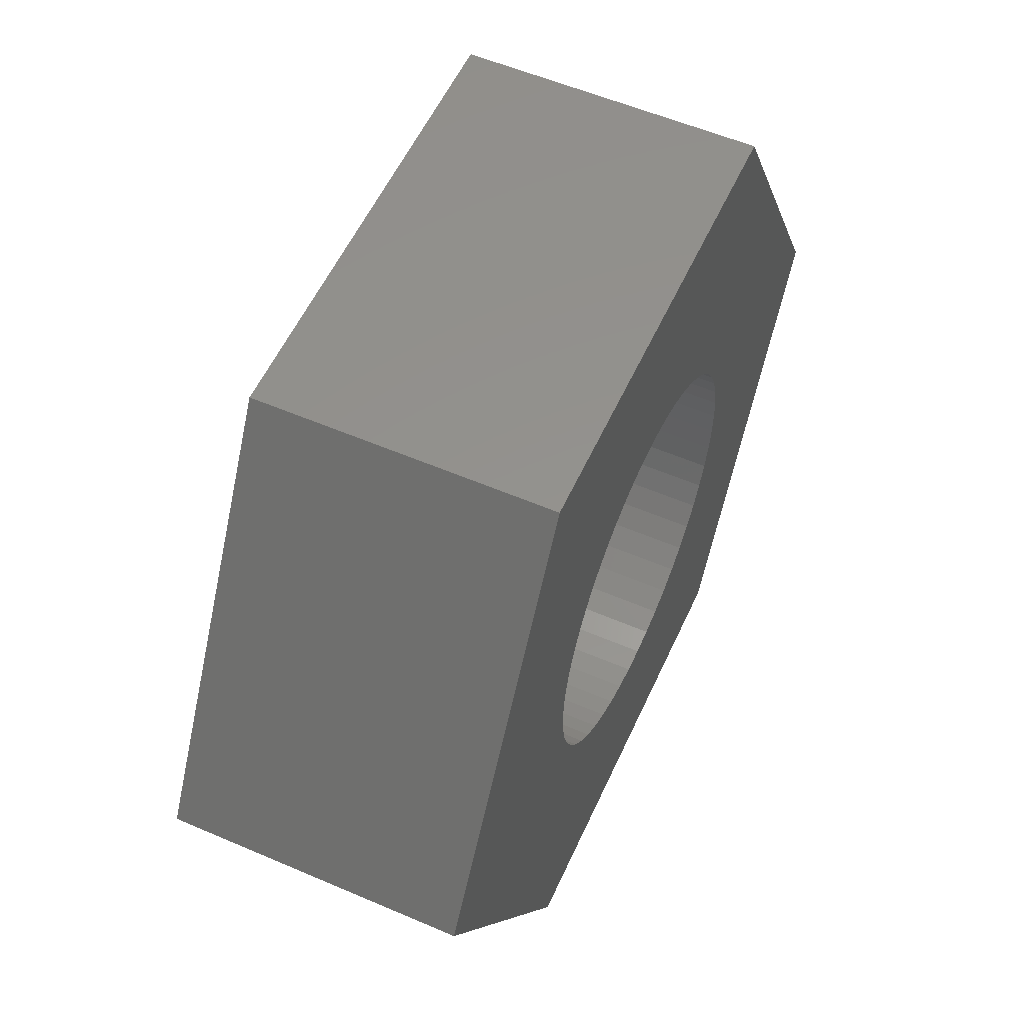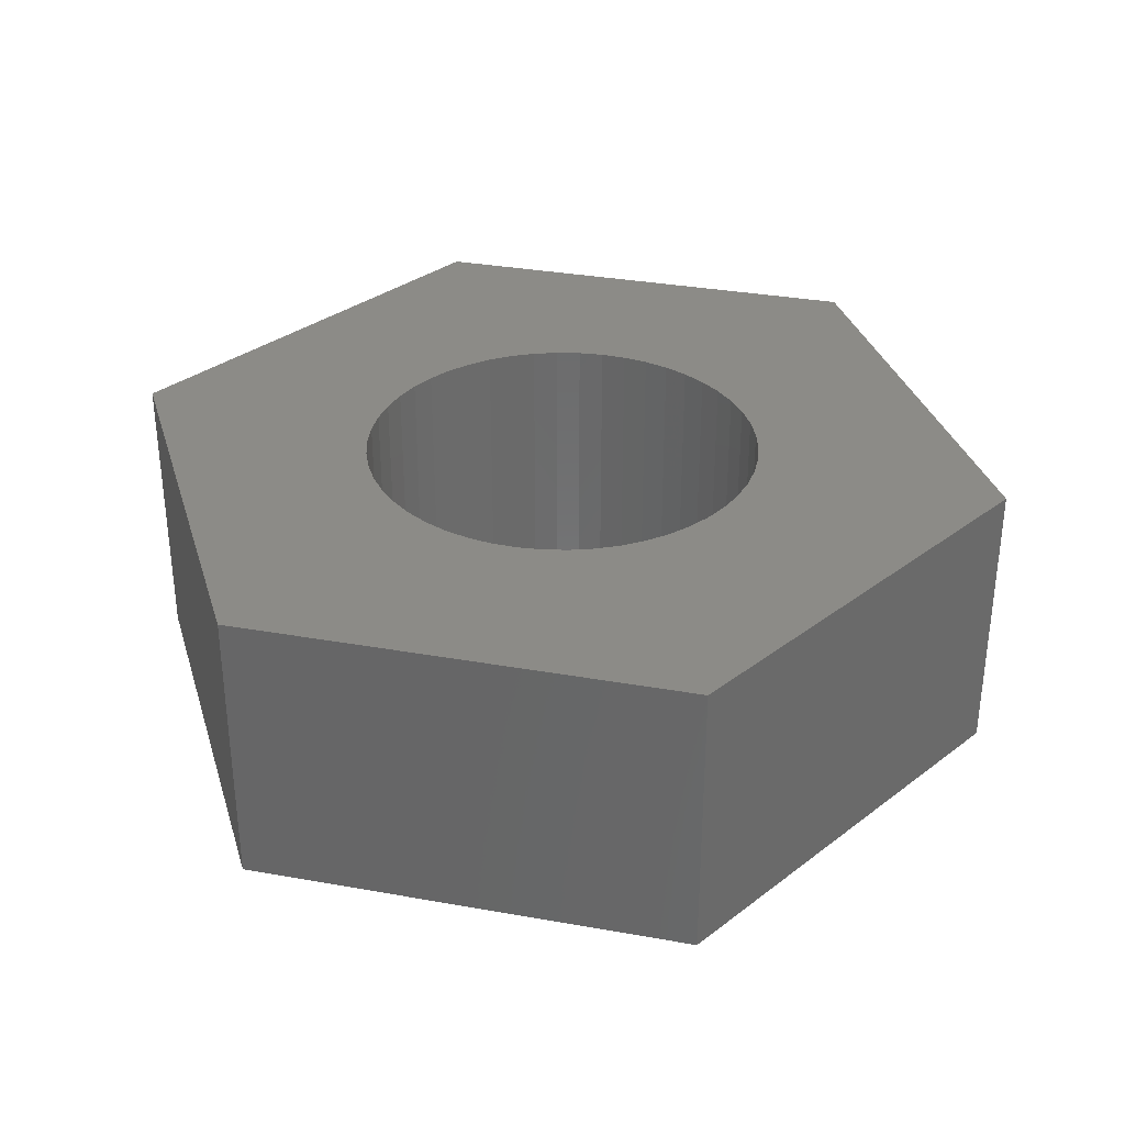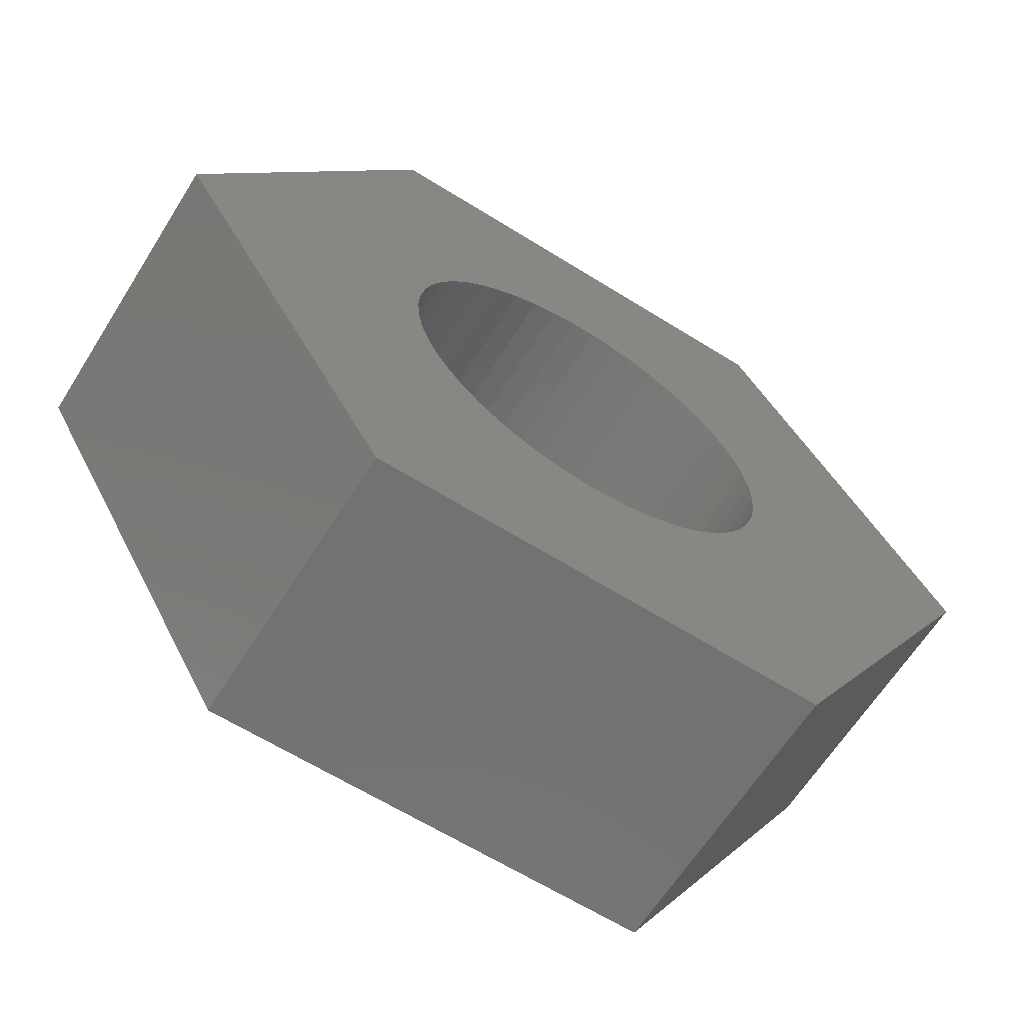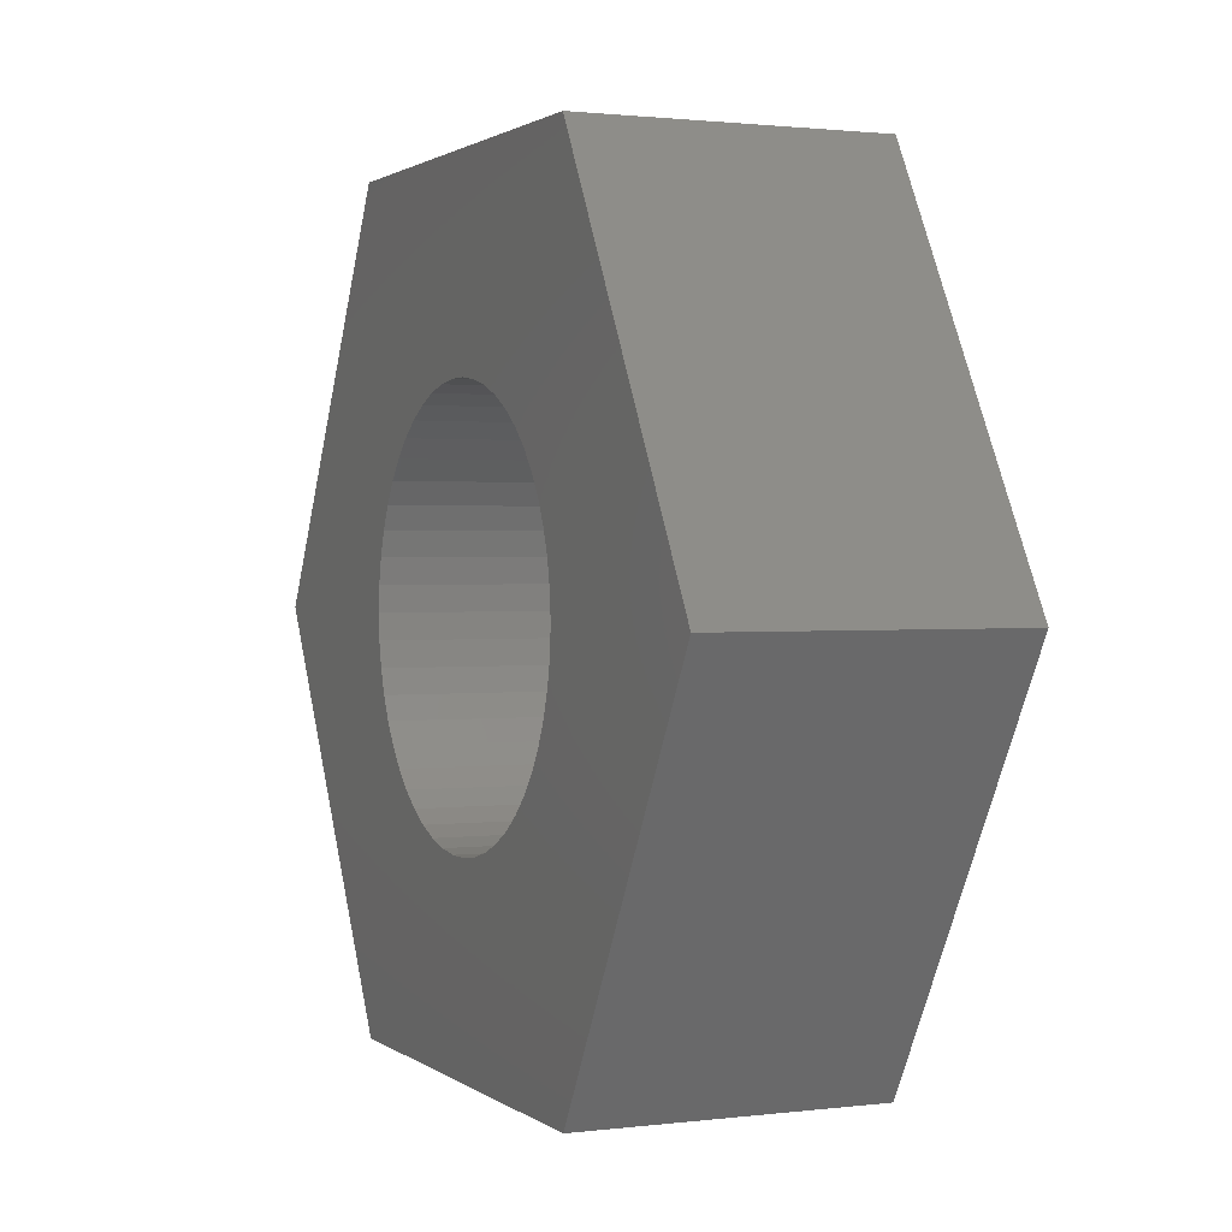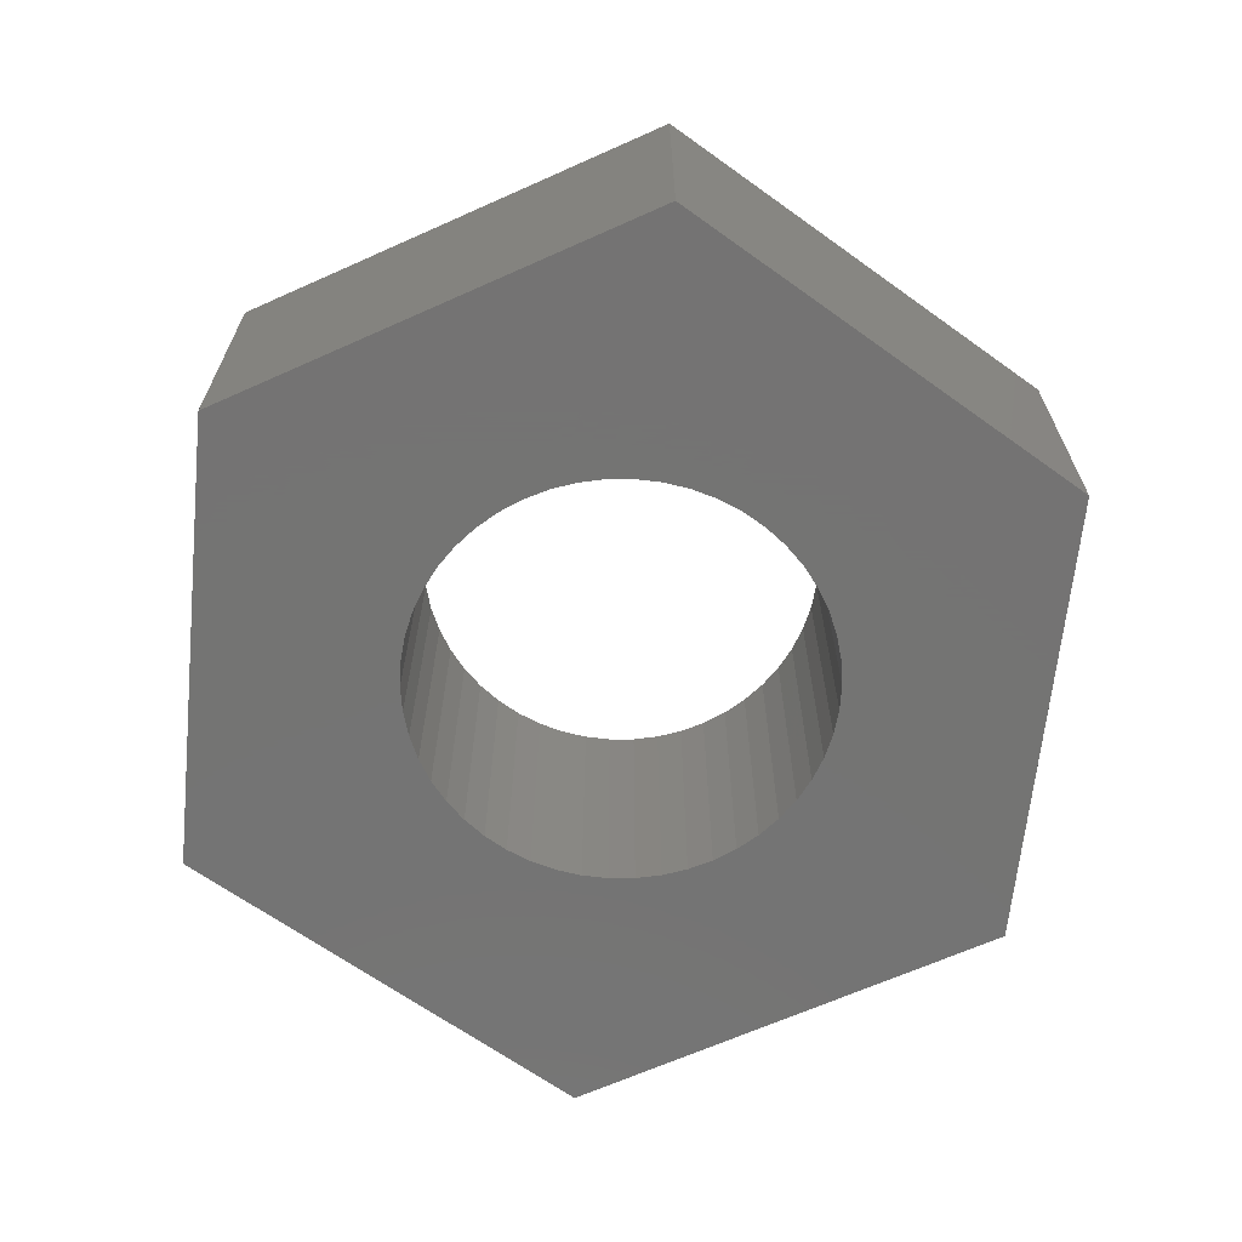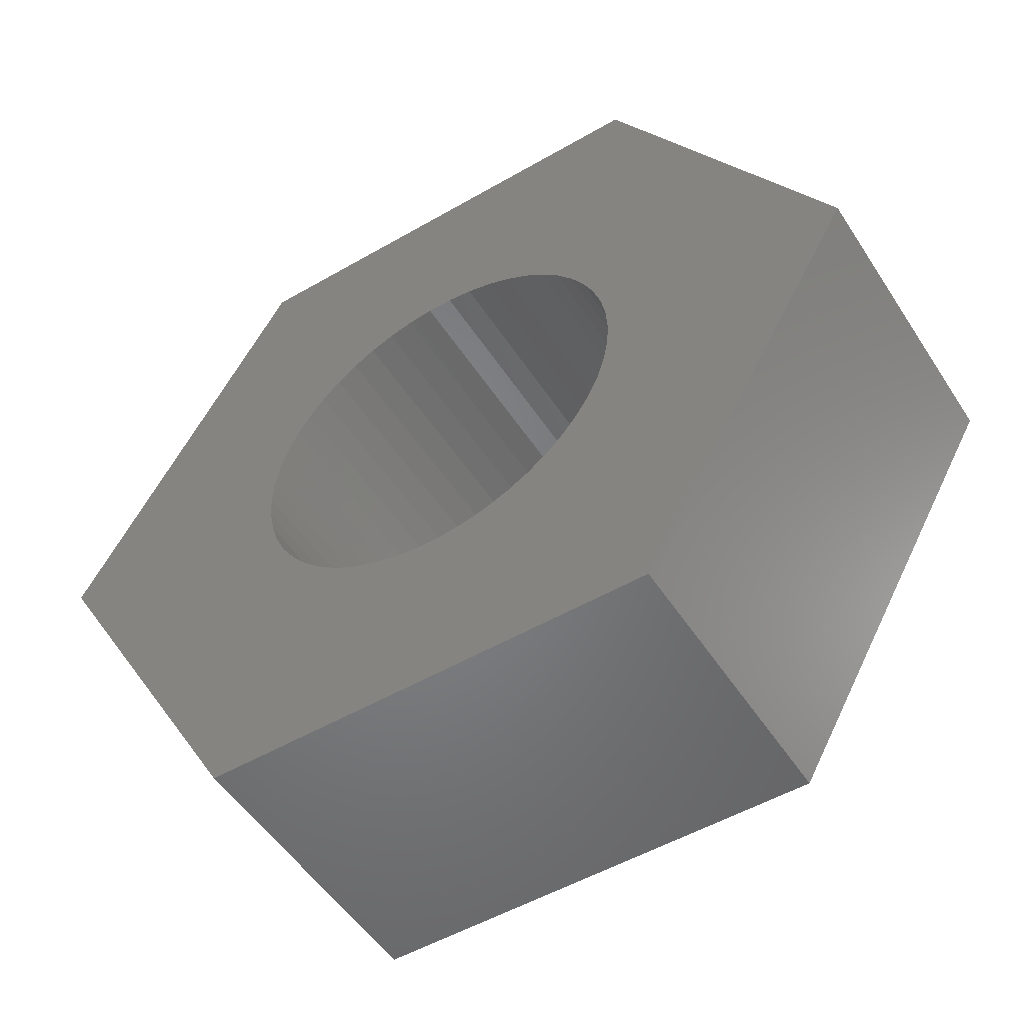
<metadata>
{"format":"stl","ext":"stl","renderer":"f3d","projection":"perspective","resolution":1024,"background":"white","views":[{"elev":55.9,"azim":114.3,"up":"+Y"},{"elev":33.1,"azim":73.8,"up":"+Z"},{"elev":-63.8,"azim":147.8,"up":"+Y"},{"elev":1.4,"azim":-114.1,"up":"+Y"},{"elev":-66.0,"azim":144.2,"up":"+Z"},{"elev":-51.7,"azim":-147.9,"up":"+Y"}]}
</metadata>
<code>
# stl→obj: 112 verts, 224 faces
v 1.01 1.749 0
v -1.01 1.749 1.3
v 1.01 1.749 1.3
v -1.01 1.749 0
v 2.019 0 1.3
v 2.019 0 0
v 1.01 -1.749 1.3
v 1.01 -1.749 0
v -2.019 0 0
v -2.019 0 1.3
v 0.7887 -0.4336 0
v 0.8929 0.1128 0
v 0.9 0 0
v 0.8929 -0.1128 0
v 0.8717 -0.2238 0
v 0.8368 -0.3313 0
v 0.7281 -0.529 0
v 0.6561 -0.6161 0
v 0.5737 -0.6935 0
v 0.4822 -0.7599 0
v 0.3832 -0.8143 0
v 0.2781 -0.8559 0
v 0.1686 -0.8841 0
v 0.05651 -0.8982 0
v -0.05651 -0.8982 0
v -1.01 -1.749 0
v -0.1686 -0.8841 0
v -0.2781 -0.8559 0
v -0.3832 -0.8143 0
v -0.8717 -0.2238 0
v -0.8929 -0.1128 0
v -0.8368 -0.3313 0
v -0.7887 -0.4336 0
v -0.7281 -0.529 0
v -0.6561 -0.6161 0
v -0.5737 -0.6935 0
v -0.4822 -0.7599 0
v 0.8717 0.2238 0
v 0.8368 0.3313 0
v 0.7887 0.4336 0
v 0.7281 0.529 0
v 0.6561 0.6161 0
v 0.5737 0.6935 0
v 0.4822 0.7599 0
v 0.3832 0.8143 0
v 0.2781 0.8559 0
v 0.1686 0.8841 0
v 0.05651 0.8982 0
v -0.05651 0.8982 0
v -0.1686 0.8841 0
v -0.2781 0.8559 0
v -0.3832 0.8143 0
v -0.4822 0.7599 0
v -0.5737 0.6935 0
v -0.6561 0.6161 0
v -0.7281 0.529 0
v -0.7887 0.4336 0
v -0.8368 0.3313 0
v -0.8717 0.2238 0
v -0.8929 0.1128 0
v -0.9 0 0
v 0.7887 0.4336 1.3
v 0.8929 -0.1128 1.3
v 0.9 0 1.3
v 0.8929 0.1128 1.3
v 0.8717 0.2238 1.3
v 0.8368 0.3313 1.3
v 0.7281 0.529 1.3
v 0.6561 0.6161 1.3
v 0.5737 0.6935 1.3
v 0.4822 0.7599 1.3
v 0.3832 0.8143 1.3
v 0.2781 0.8559 1.3
v 0.1686 0.8841 1.3
v 0.05651 0.8982 1.3
v -0.05651 0.8982 1.3
v -0.1686 0.8841 1.3
v -0.2781 0.8559 1.3
v -0.3832 0.8143 1.3
v -0.8717 0.2238 1.3
v -0.8929 0.1128 1.3
v -0.8368 0.3313 1.3
v -0.7887 0.4336 1.3
v -0.7281 0.529 1.3
v -0.6561 0.6161 1.3
v -0.5737 0.6935 1.3
v -0.4822 0.7599 1.3
v 0.8717 -0.2238 1.3
v 0.8368 -0.3313 1.3
v 0.7887 -0.4336 1.3
v 0.7281 -0.529 1.3
v 0.6561 -0.6161 1.3
v 0.5737 -0.6935 1.3
v 0.4822 -0.7599 1.3
v 0.3832 -0.8143 1.3
v 0.2781 -0.8559 1.3
v 0.1686 -0.8841 1.3
v 0.05651 -0.8982 1.3
v -0.05651 -0.8982 1.3
v -1.01 -1.749 1.3
v -0.1686 -0.8841 1.3
v -0.2781 -0.8559 1.3
v -0.3832 -0.8143 1.3
v -0.4822 -0.7599 1.3
v -0.5737 -0.6935 1.3
v -0.6561 -0.6161 1.3
v -0.7281 -0.529 1.3
v -0.7887 -0.4336 1.3
v -0.8368 -0.3313 1.3
v -0.8717 -0.2238 1.3
v -0.8929 -0.1128 1.3
v -0.9 0 1.3
f 1 2 3
f 2 1 4
f 5 1 3
f 1 5 6
f 7 6 5
f 6 7 8
f 9 2 4
f 2 9 10
f 11 6 8
f 12 6 13
f 6 14 13
f 6 15 14
f 6 16 15
f 6 11 16
f 8 17 11
f 8 18 17
f 8 19 18
f 8 20 19
f 8 21 20
f 8 22 21
f 8 23 22
f 8 24 23
f 8 25 24
f 26 25 8
f 25 26 27
f 27 26 28
f 28 26 29
f 30 9 31
f 32 9 30
f 33 9 32
f 9 33 26
f 34 26 33
f 35 26 34
f 36 26 35
f 37 26 36
f 29 26 37
f 38 6 12
f 39 6 38
f 40 6 39
f 6 40 1
f 41 1 40
f 42 1 41
f 43 1 42
f 44 1 43
f 45 1 44
f 46 1 45
f 47 1 46
f 48 1 47
f 49 1 48
f 4 49 50
f 4 50 51
f 4 51 52
f 4 52 53
f 49 4 1
f 54 4 53
f 55 4 54
f 56 4 55
f 57 4 56
f 9 57 58
f 9 58 59
f 9 59 60
f 9 60 61
f 31 9 61
f 57 9 4
f 62 5 3
f 63 5 64
f 5 65 64
f 5 66 65
f 5 67 66
f 5 62 67
f 3 68 62
f 3 69 68
f 3 70 69
f 3 71 70
f 3 72 71
f 3 73 72
f 3 74 73
f 3 75 74
f 3 76 75
f 2 76 3
f 76 2 77
f 77 2 78
f 78 2 79
f 80 10 81
f 82 10 80
f 83 10 82
f 10 83 2
f 84 2 83
f 85 2 84
f 86 2 85
f 87 2 86
f 79 2 87
f 88 5 63
f 89 5 88
f 90 5 89
f 5 90 7
f 91 7 90
f 92 7 91
f 93 7 92
f 94 7 93
f 95 7 94
f 96 7 95
f 97 7 96
f 98 7 97
f 99 7 98
f 100 99 101
f 100 101 102
f 100 102 103
f 100 103 104
f 99 100 7
f 105 100 104
f 106 100 105
f 107 100 106
f 108 100 107
f 10 108 109
f 10 109 110
f 10 110 111
f 10 111 112
f 81 10 112
f 108 10 100
f 26 10 9
f 10 26 100
f 26 7 100
f 7 26 8
f 13 65 12
f 65 13 64
f 112 60 81
f 60 112 61
f 49 75 76
f 75 49 48
f 24 99 98
f 99 24 25
f 43 69 70
f 69 43 42
f 55 86 85
f 86 55 54
f 52 78 79
f 78 52 51
f 11 89 16
f 89 11 90
f 39 62 40
f 62 39 67
f 46 72 73
f 72 46 45
f 44 70 71
f 70 44 43
f 82 57 83
f 57 82 58
f 84 55 85
f 55 84 56
f 80 58 82
f 58 80 59
f 53 79 87
f 79 53 52
f 51 77 78
f 77 51 50
f 15 63 14
f 63 15 88
f 21 96 95
f 96 21 22
f 38 67 39
f 67 38 66
f 12 66 38
f 66 12 65
f 41 69 42
f 69 41 68
f 40 68 41
f 68 40 62
f 47 73 74
f 73 47 46
f 48 74 75
f 74 48 47
f 45 71 72
f 71 45 44
f 83 56 84
f 56 83 57
f 81 59 80
f 59 81 60
f 54 87 86
f 87 54 53
f 50 76 77
f 76 50 49
f 14 64 13
f 64 14 63
f 18 91 17
f 91 18 92
f 106 34 107
f 34 106 35
f 20 95 94
f 95 20 21
f 16 88 15
f 88 16 89
f 17 90 11
f 90 17 91
f 109 30 110
f 30 109 32
f 19 94 93
f 94 19 20
f 22 97 96
f 97 22 23
f 23 98 97
f 98 23 24
f 25 101 99
f 101 25 27
f 27 102 101
f 102 27 28
f 107 33 108
f 33 107 34
f 108 32 109
f 32 108 33
f 110 31 111
f 31 110 30
f 111 61 112
f 61 111 31
f 18 93 92
f 93 18 19
f 36 106 105
f 106 36 35
f 37 105 104
f 105 37 36
f 28 103 102
f 103 28 29
f 29 104 103
f 104 29 37

</code>
